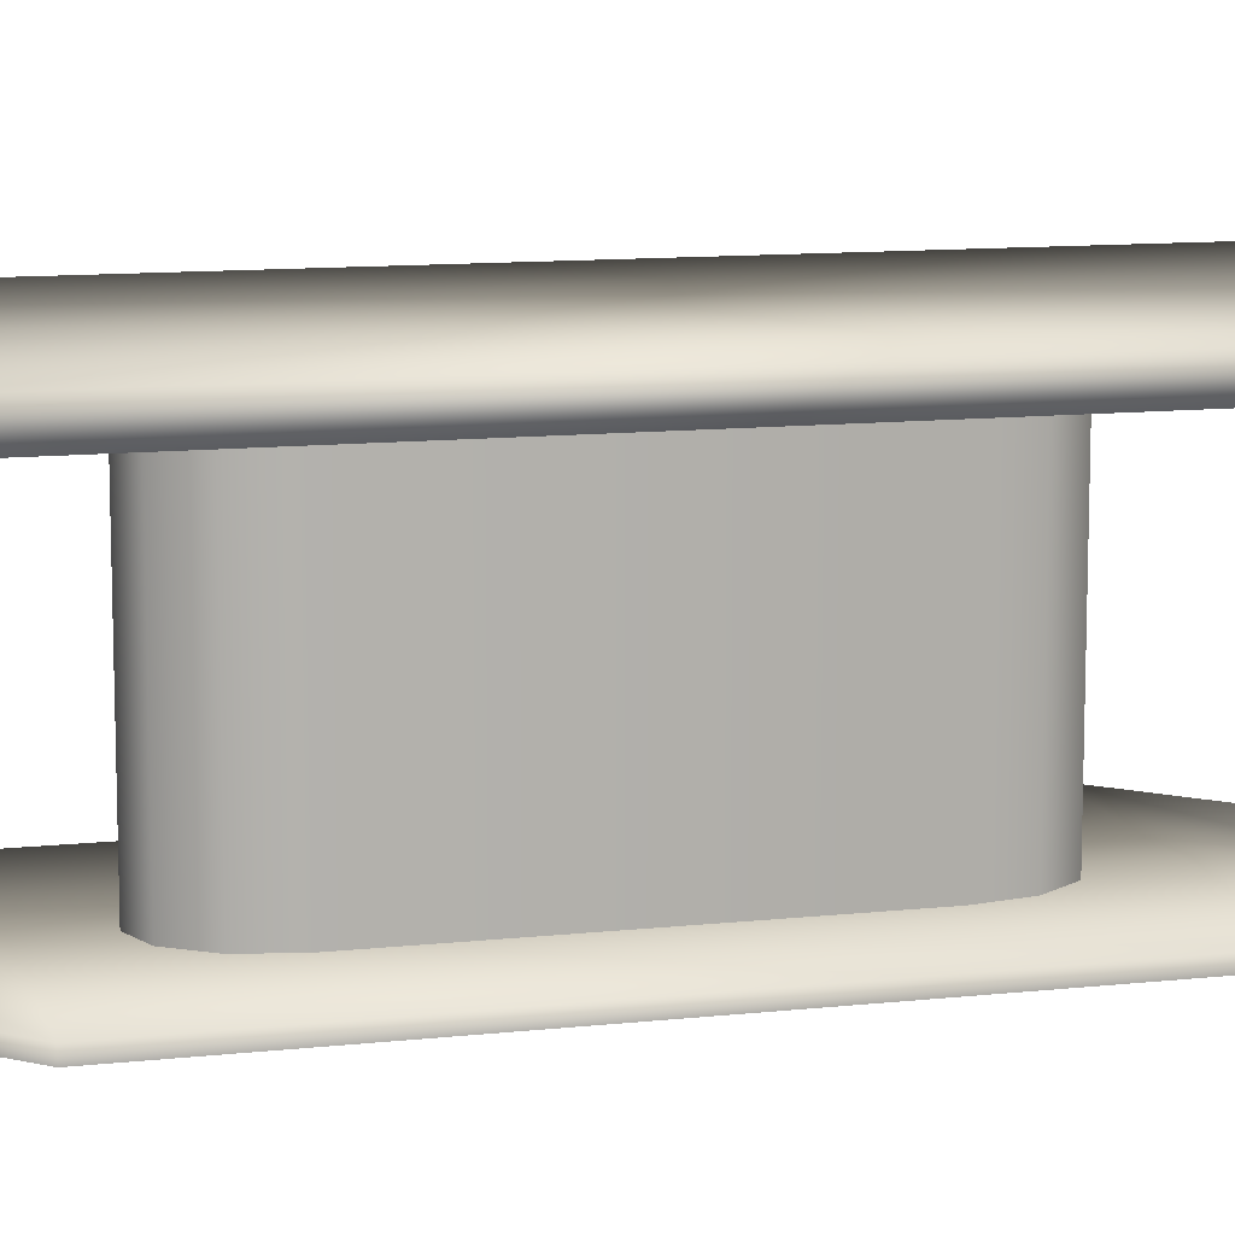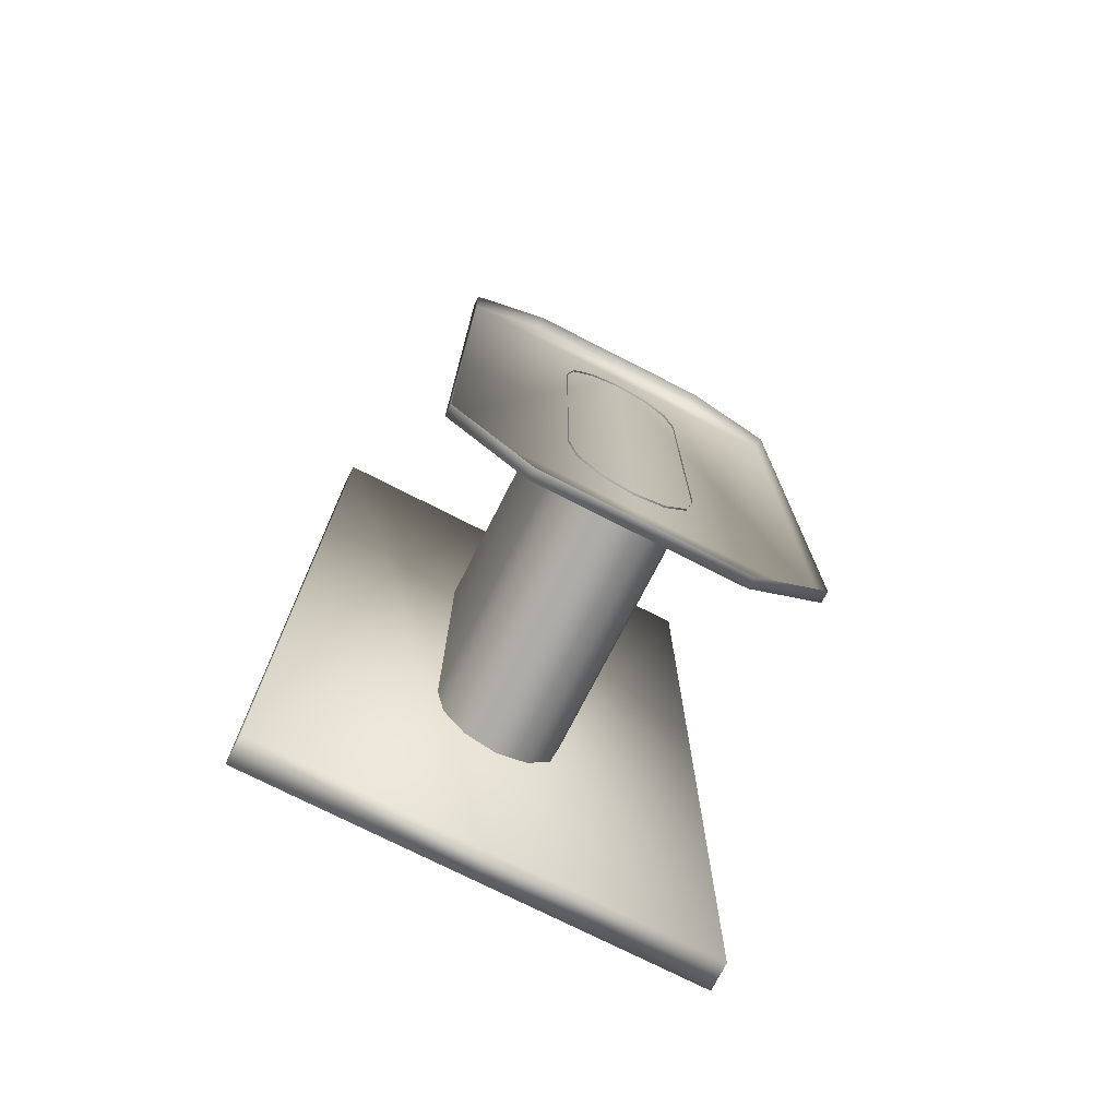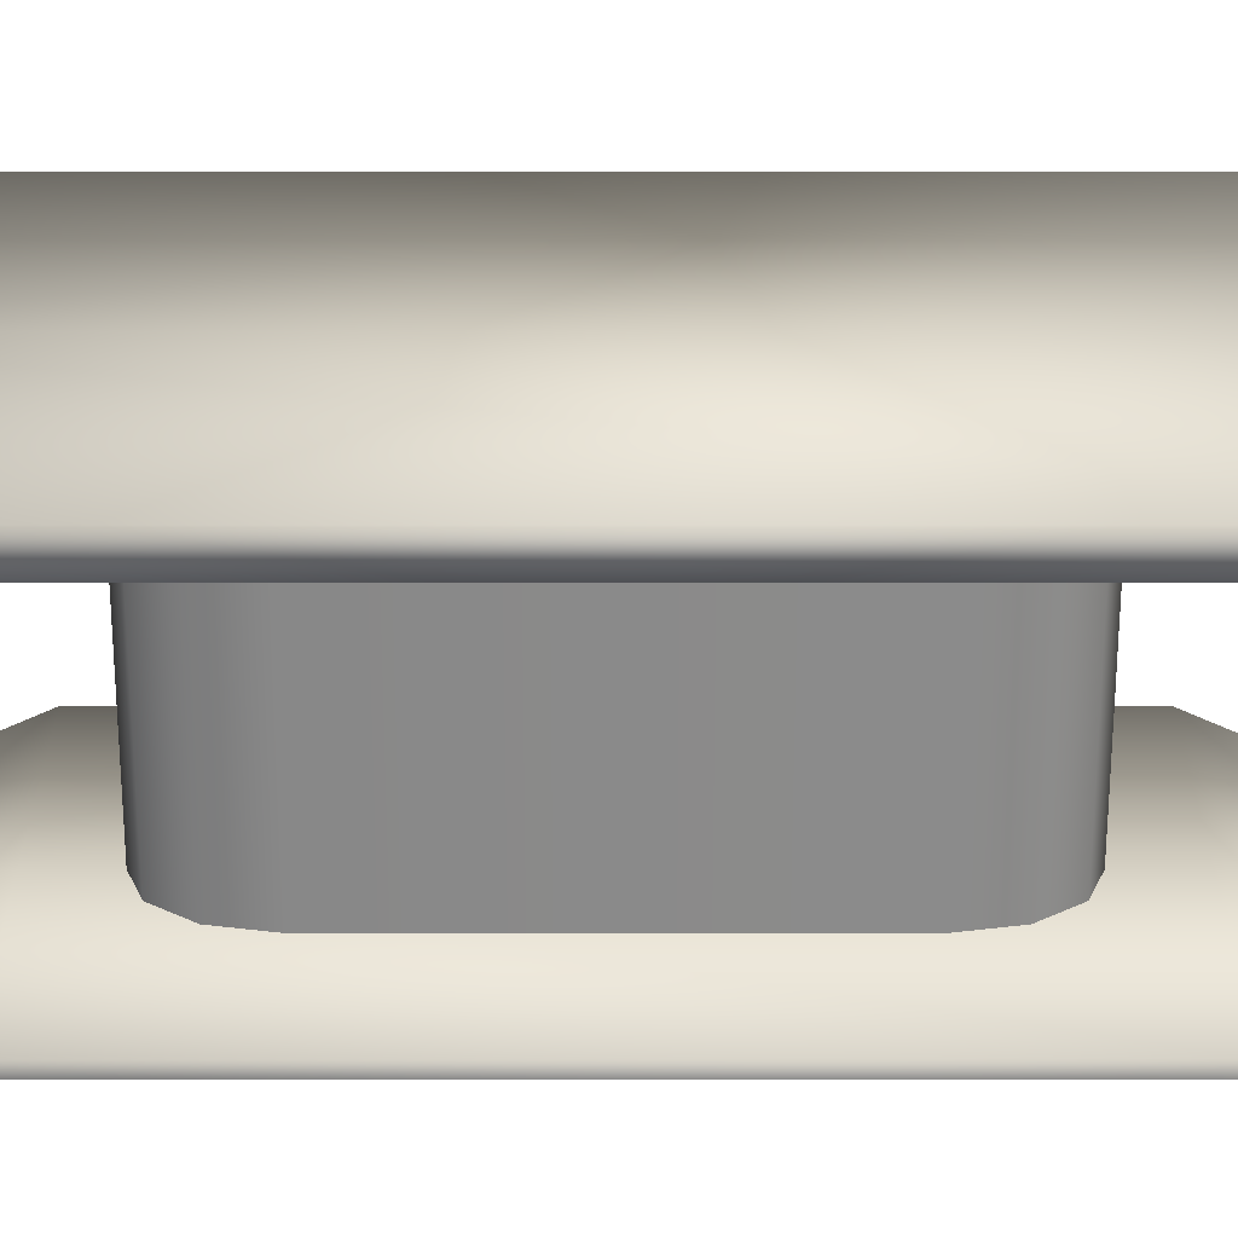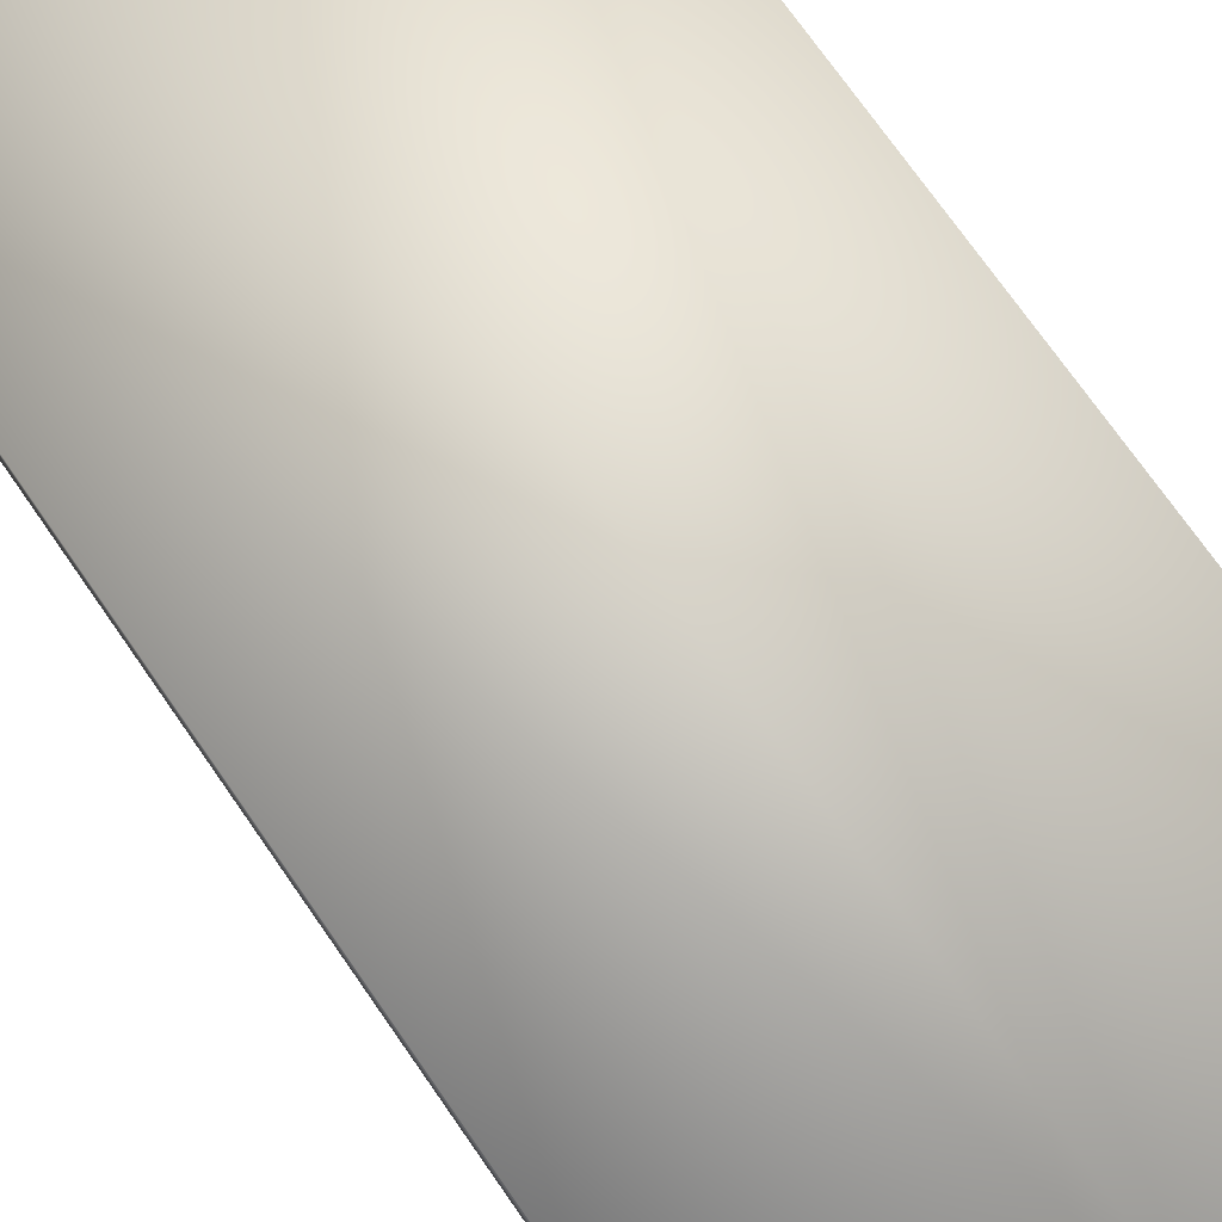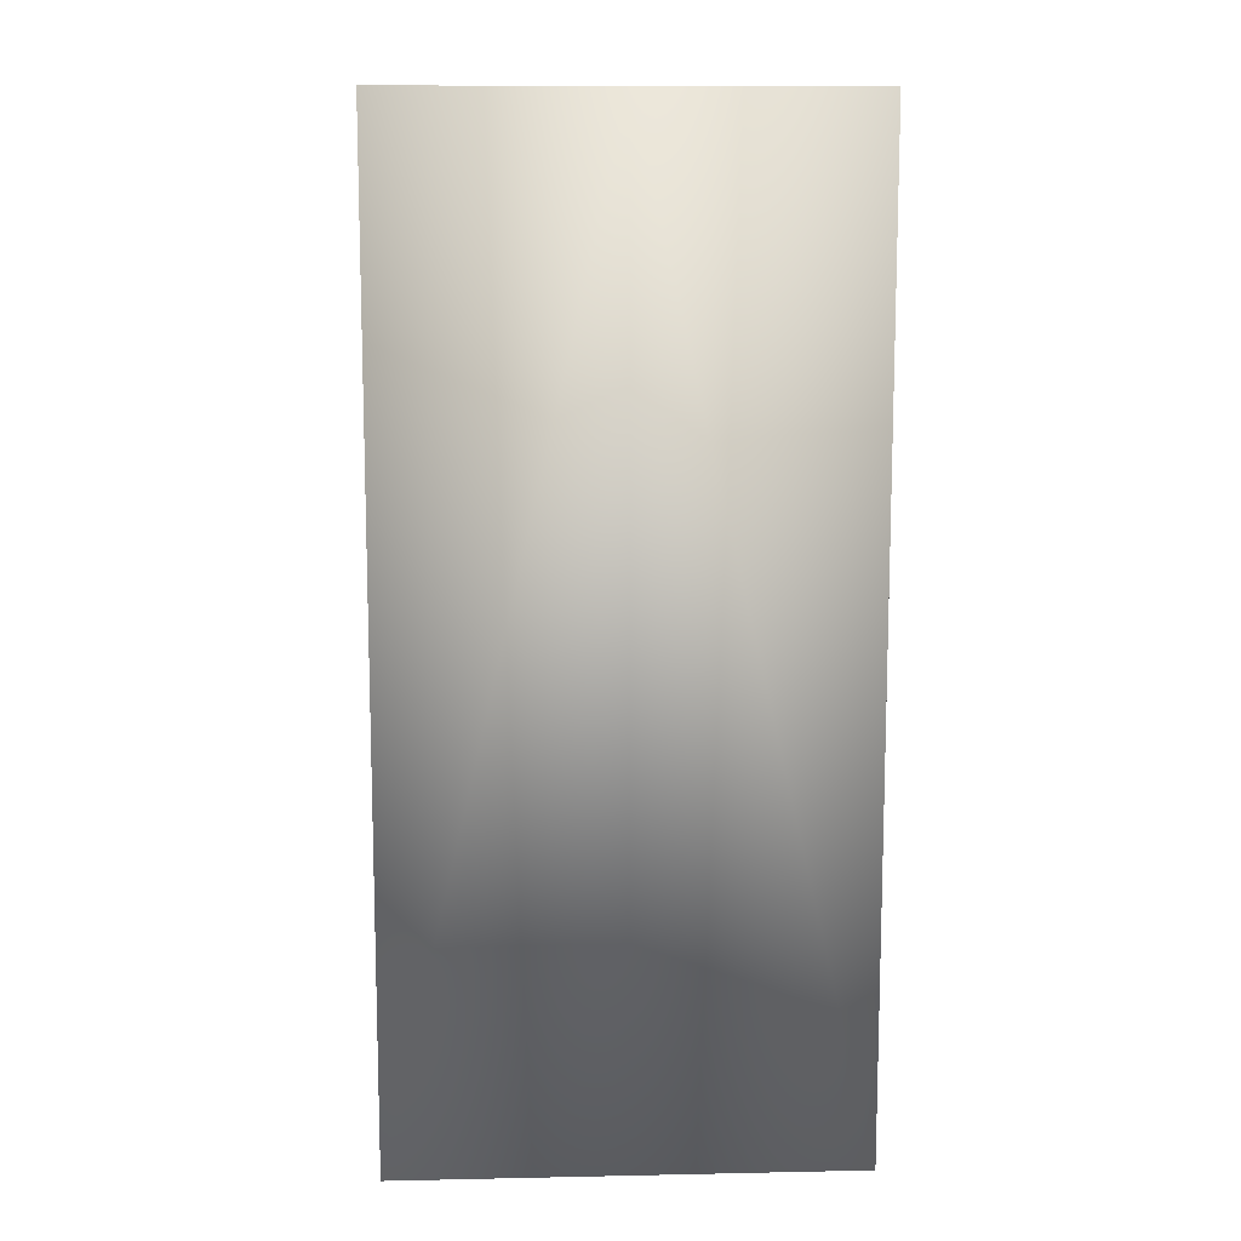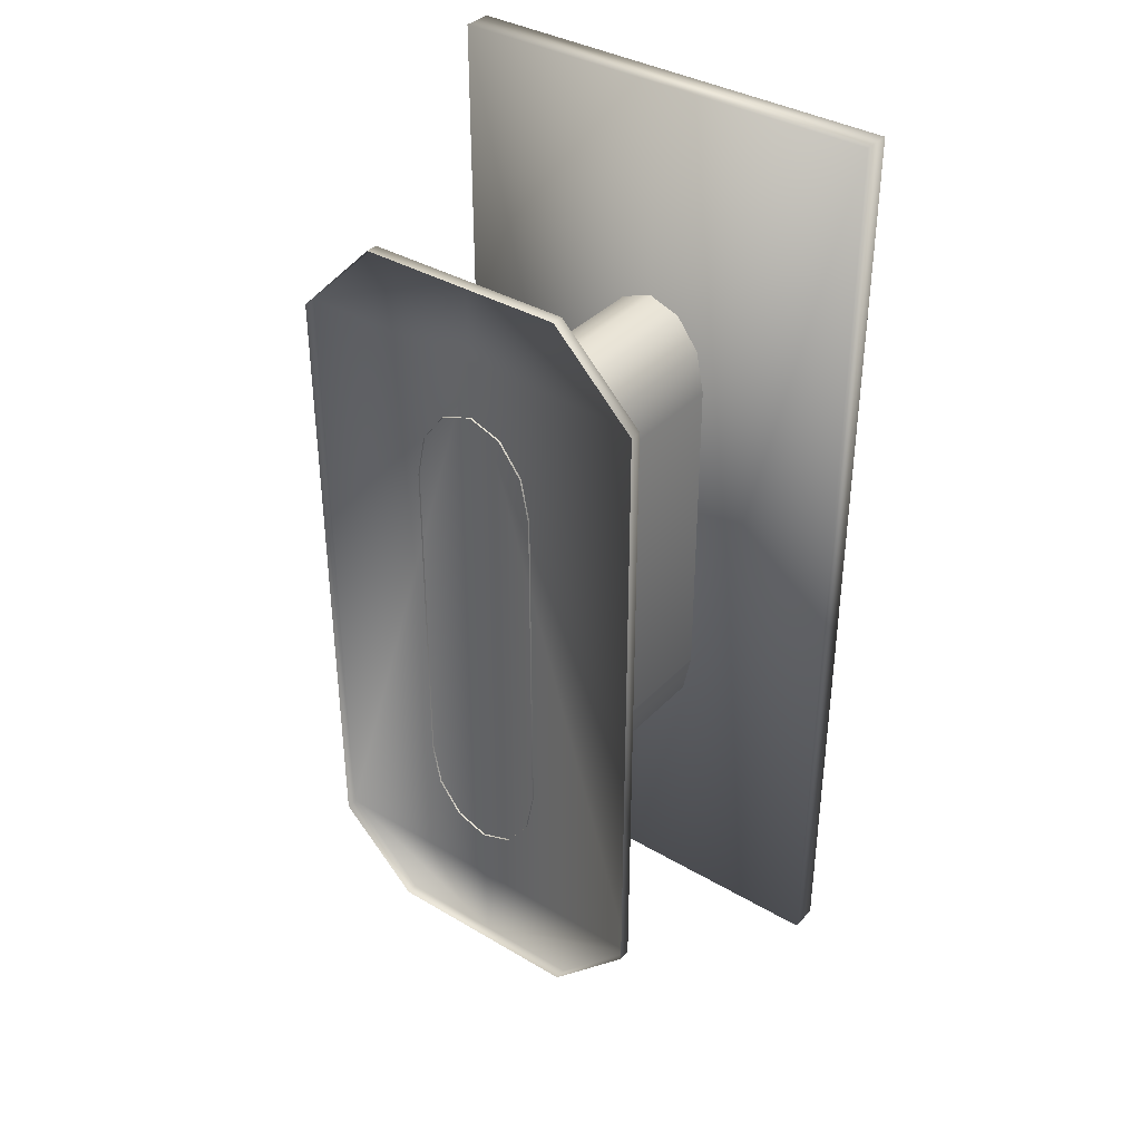
<metadata>
{"format":"obj","ext":"obj","renderer":"f3d","projection":"perspective","resolution":1024,"background":"white","views":[{"elev":11.0,"azim":74.7,"up":"+Y"},{"elev":-74.4,"azim":-27.0,"up":"+Z"},{"elev":26.5,"azim":90.0,"up":"+Y"},{"elev":73.0,"azim":-34.8,"up":"+Y"},{"elev":11.4,"azim":177.1,"up":"+Z"},{"elev":36.9,"azim":37.3,"up":"+Z"}]}
</metadata>
<code>
v  0.6954 0.89 1.502
v  0.6954 0.89 -1.498
v  0.6954 0.98 -1.498
v  0.6954 0.98 1.502
v  -0.0046 0.89 -1.498
v  -0.0046 0.98 -1.498
v  0.5726 -0.0108 0.9881
v  0.5726 -0.0108 -0.974
v  0.5726 0.0257 -0.974
v  0.5726 0.0257 0.9881
v  0.3169 -0.0108 -1.23
v  -0.0046 -0.0108 -1.23
v  -0.0046 0.0257 -1.23
v  0.3169 0.0257 -1.23
v  0.3169 -0.0108 1.244
v  0.3169 0.0257 1.244
v  -0.0046 0.0257 -0.974
v  -0.0046 0.89 1.502
v  -0.0046 0.98 1.502
v  -0.0046 0.0257 0.9881
v  -0.0046 -0.0108 1.244
v  -0.0046 0.0257 1.244
v  -0.7046 0.89 1.502
v  -0.7046 0.98 1.502
v  -0.7046 0.98 -1.498
v  -0.7046 0.89 -1.498
v  -0.5817 -0.0108 0.9881
v  -0.5817 0.0257 0.9881
v  -0.5817 0.0257 -0.974
v  -0.5817 -0.0108 -0.974
v  -0.326 -0.0108 -1.23
v  -0.326 0.0257 -1.23
v  -0.326 -0.0108 1.244
v  -0.326 0.0257 1.244
v  -0.2086 0.89 -0.5234
v  -0.1813 0.89 -0.6595
v  -0.1813 0.4911 -0.6595
v  -0.2086 0.4911 -0.5234
v  -0.1066 0.89 -0.7591
v  -0.1066 0.4911 -0.7591
v  -0.0046 0.89 -0.7956
v  -0.0046 0.4911 -0.7956
v  0.0975 0.89 -0.7591
v  0.0975 0.4911 -0.7591
v  0.1721 0.89 -0.6595
v  0.1721 0.4911 -0.6595
v  0.1995 0.89 -0.5234
v  0.1995 0.4911 -0.5234
v  0.1995 0.89 0.5375
v  0.1721 0.89 0.6736
v  0.1721 0.4911 0.6736
v  0.1995 0.4911 0.5375
v  0.0975 0.89 0.7732
v  0.0975 0.4911 0.7732
v  -0.0046 0.89 0.8097
v  -0.0046 0.4911 0.8097
v  -0.1066 0.89 0.7732
v  -0.1066 0.4911 0.7732
v  -0.1813 0.89 0.6736
v  -0.1813 0.4911 0.6736
v  -0.2086 0.89 0.5375
v  -0.2086 0.4911 0.5375
v  -0.1813 0.02 -0.6595
v  -0.2086 0.02 -0.5234
v  -0.1066 0.02 -0.7591
v  -0.0046 0.02 -0.7956
v  0.0975 0.02 -0.7591
v  0.1721 0.02 -0.6595
v  0.1995 0.02 -0.5234
v  0.1995 0.02 0.5375
v  0.1721 0.02 0.6736
v  0.0975 0.02 0.7732
v  -0.0046 0.02 0.8097
v  -0.1066 0.02 0.7732
v  -0.1813 0.02 0.6736
v  -0.2086 0.02 0.5375
g tavolo1
f 1 2 3 4
f 2 5 6 3
f 7 8 9 10
f 11 12 13 14
f 15 7 10 16
f 8 11 14 9
f 9 14 13 17
f 5 2 1 18
f 19 4 3 6
f 18 1 4 19
f 20 10 9 17
f 21 15 16 22
f 22 16 10 20
f 23 24 25 26
f 26 25 6 5
f 27 28 29 30
f 31 32 13 12
f 33 34 28 27
f 30 29 32 31
f 29 17 13 32
f 5 18 23 26
f 19 6 25 24
f 18 19 24 23
f 20 17 29 28
f 21 22 34 33
f 22 20 28 34
f 35 36 37 38
f 36 39 40 37
f 39 41 42 40
f 41 43 44 42
f 43 45 46 44
f 45 47 48 46
f 49 50 51 52
f 50 53 54 51
f 53 55 56 54
f 55 57 58 56
f 57 59 60 58
f 59 61 62 60
f 49 52 48 47
f 62 61 35 38
f 38 37 63 64
f 37 40 65 63
f 40 42 66 65
f 42 44 67 66
f 44 46 68 67
f 46 48 69 68
f 48 52 70 69
f 52 51 71 70
f 51 54 72 71
f 54 56 73 72
f 56 58 74 73
f 58 60 75 74
f 60 62 76 75
f 62 38 64 76

</code>
